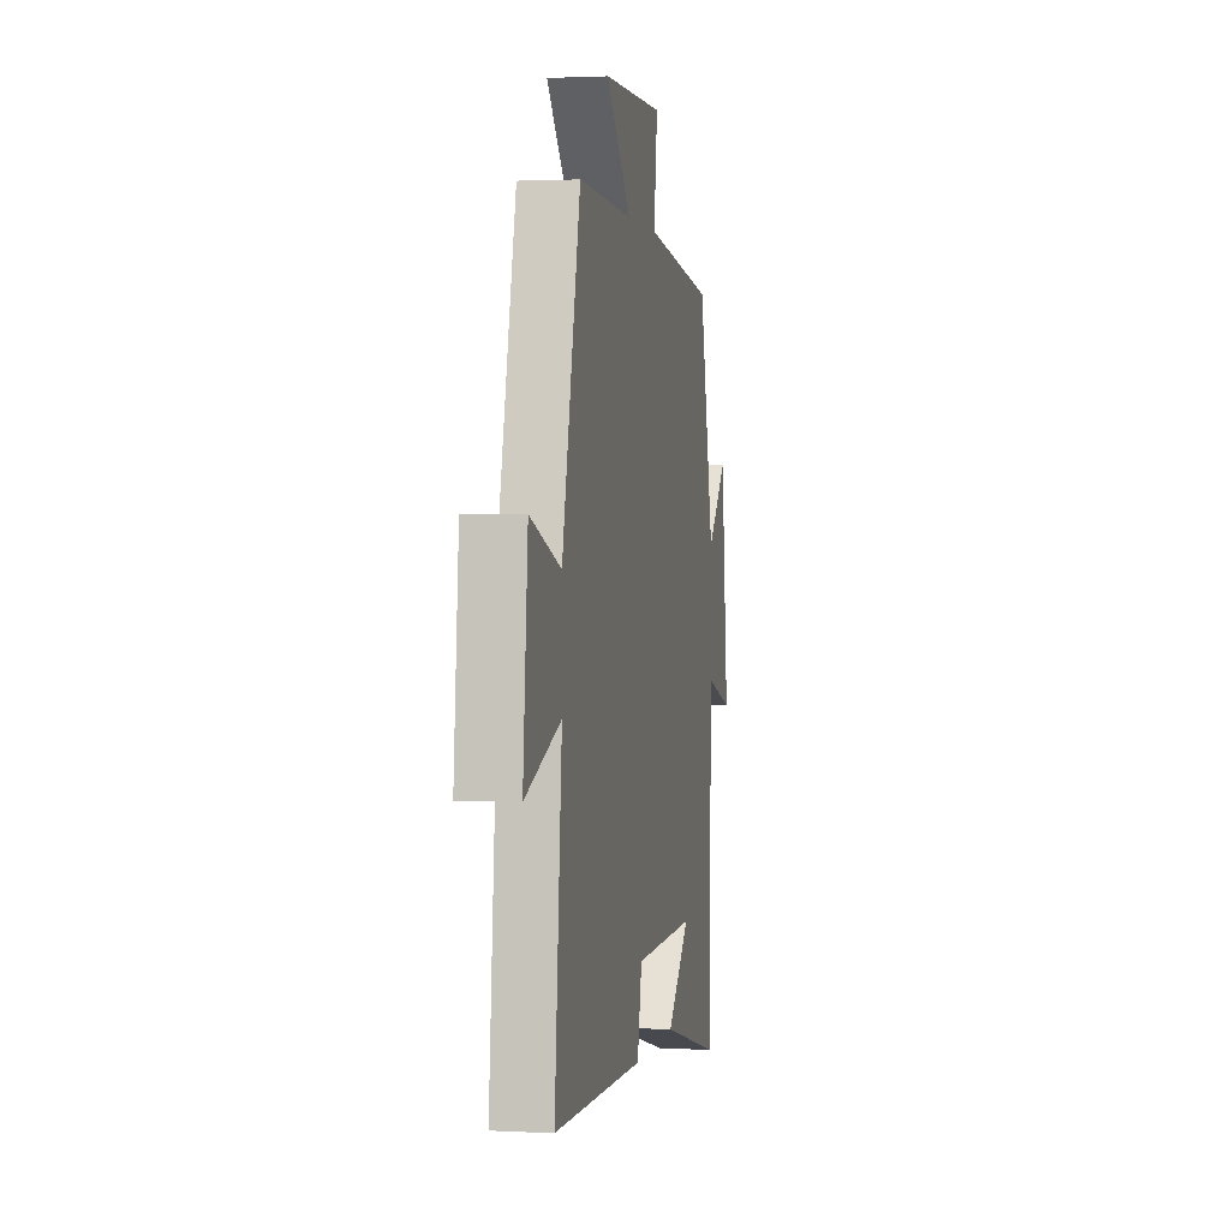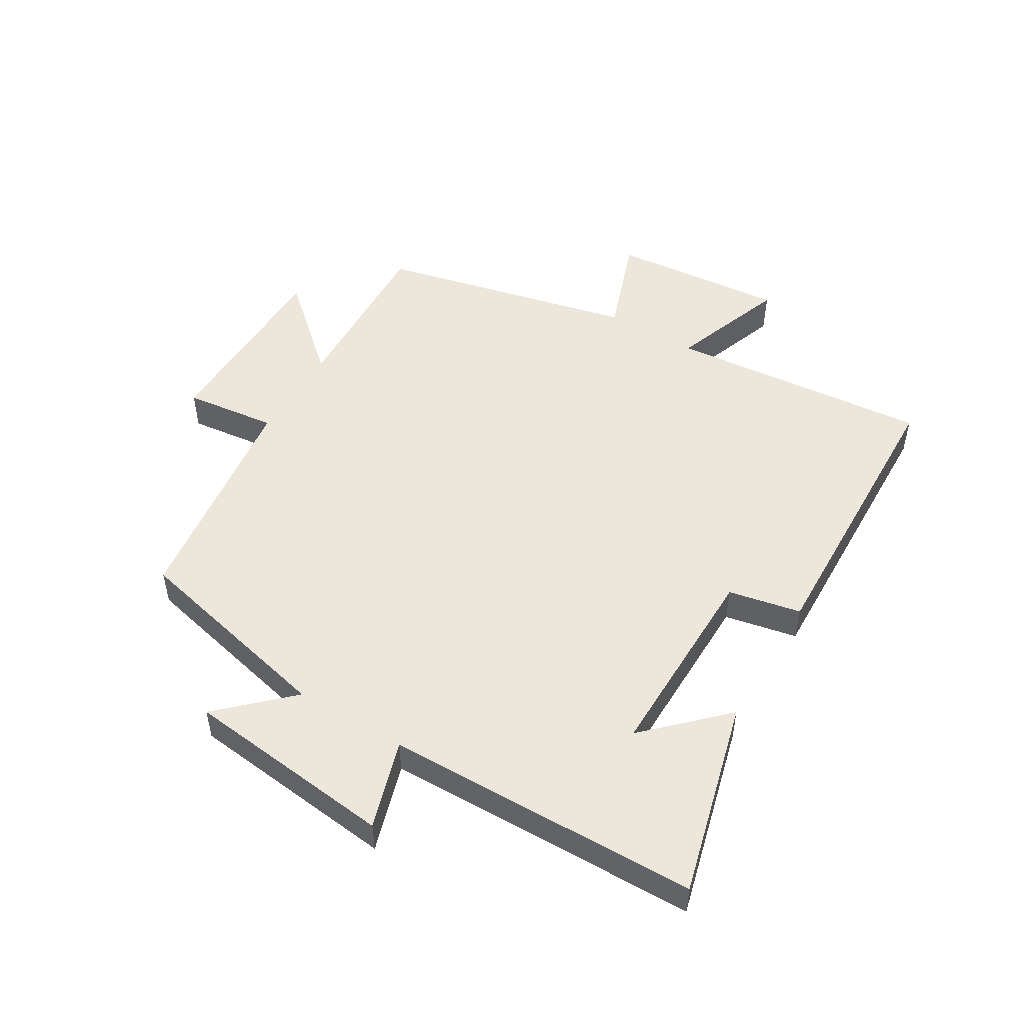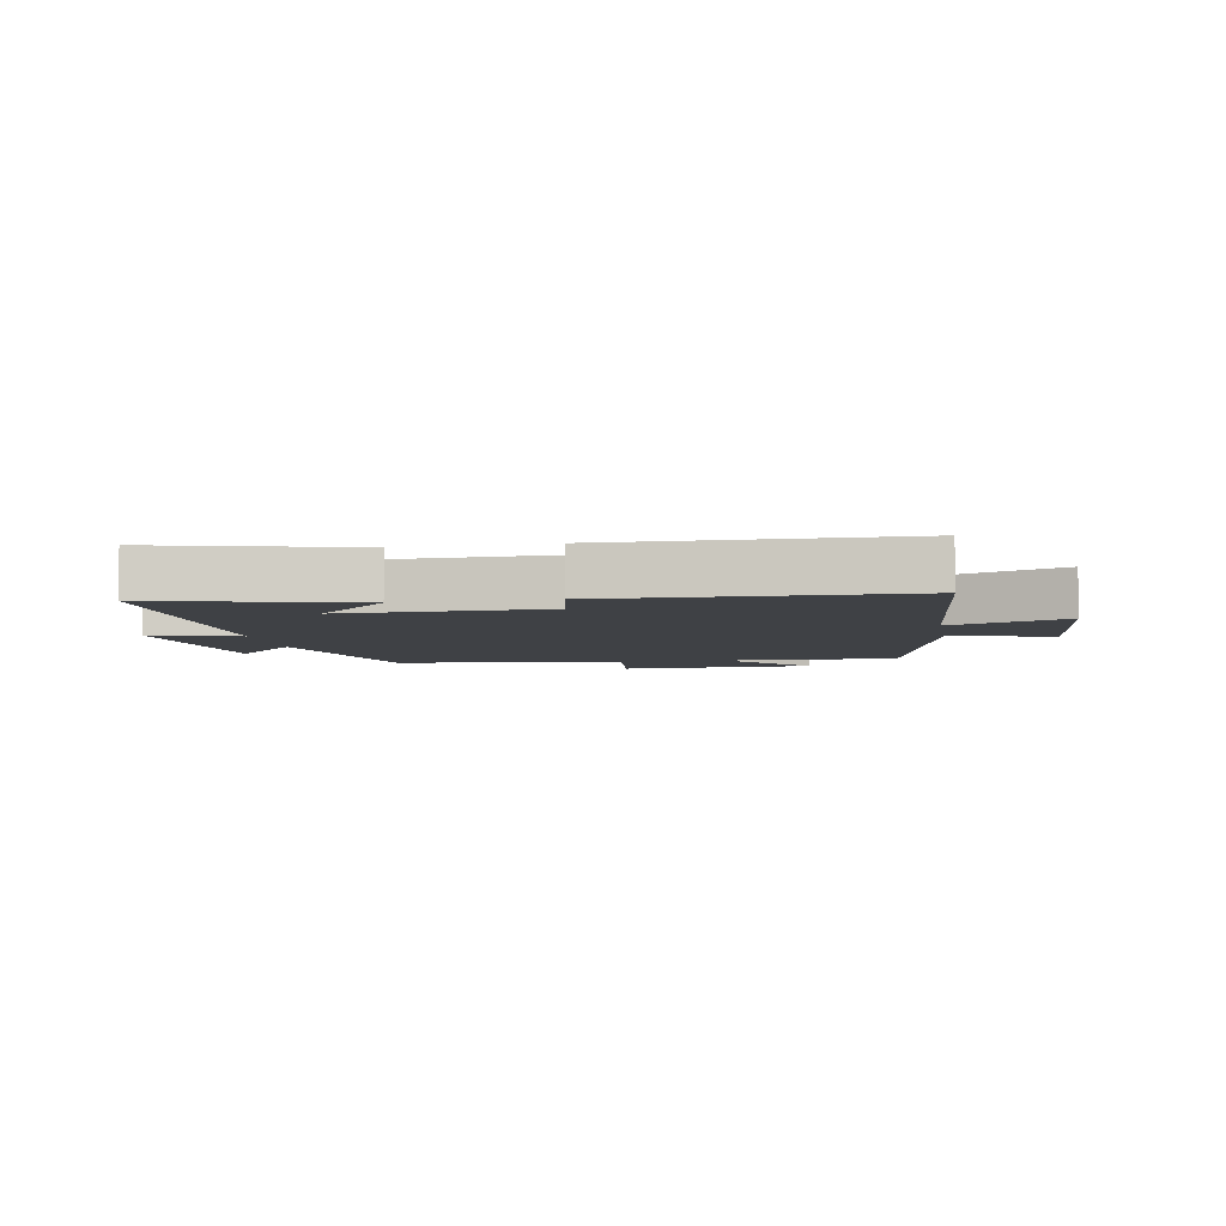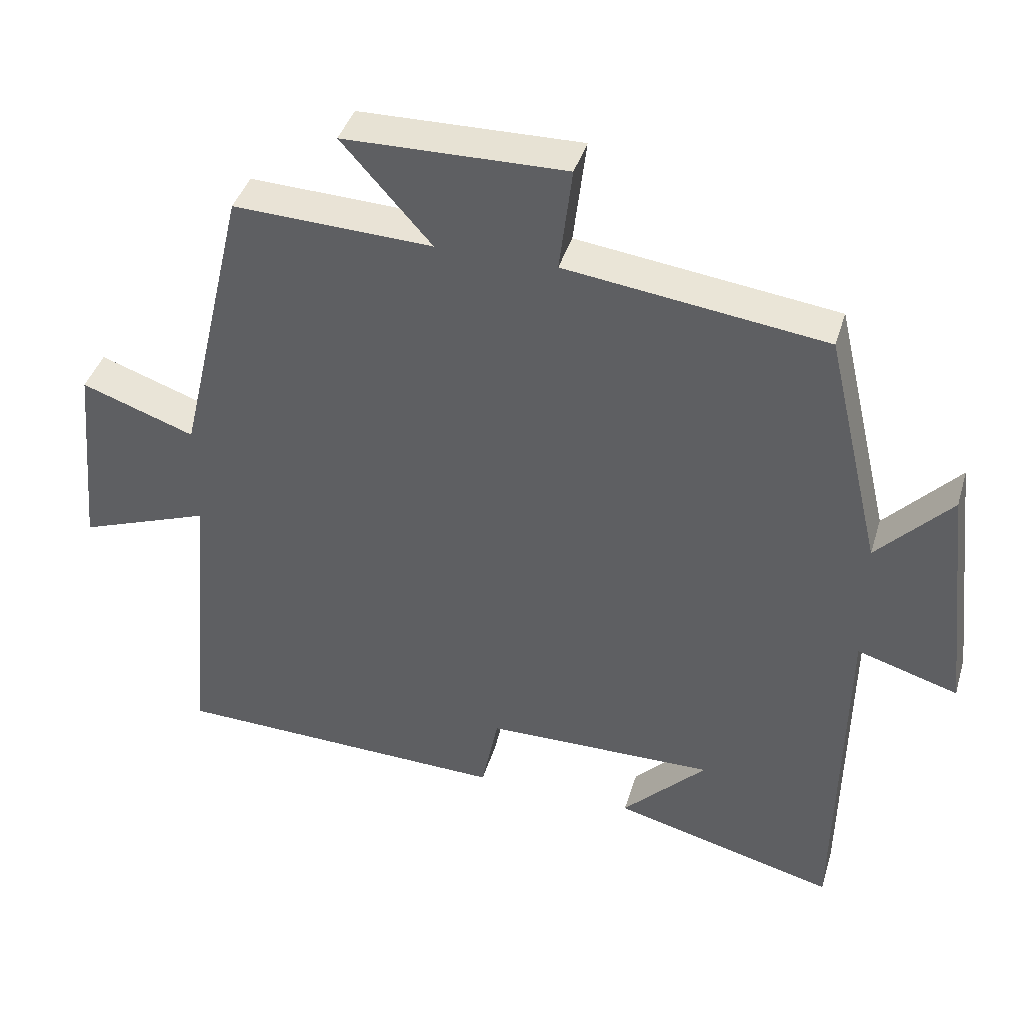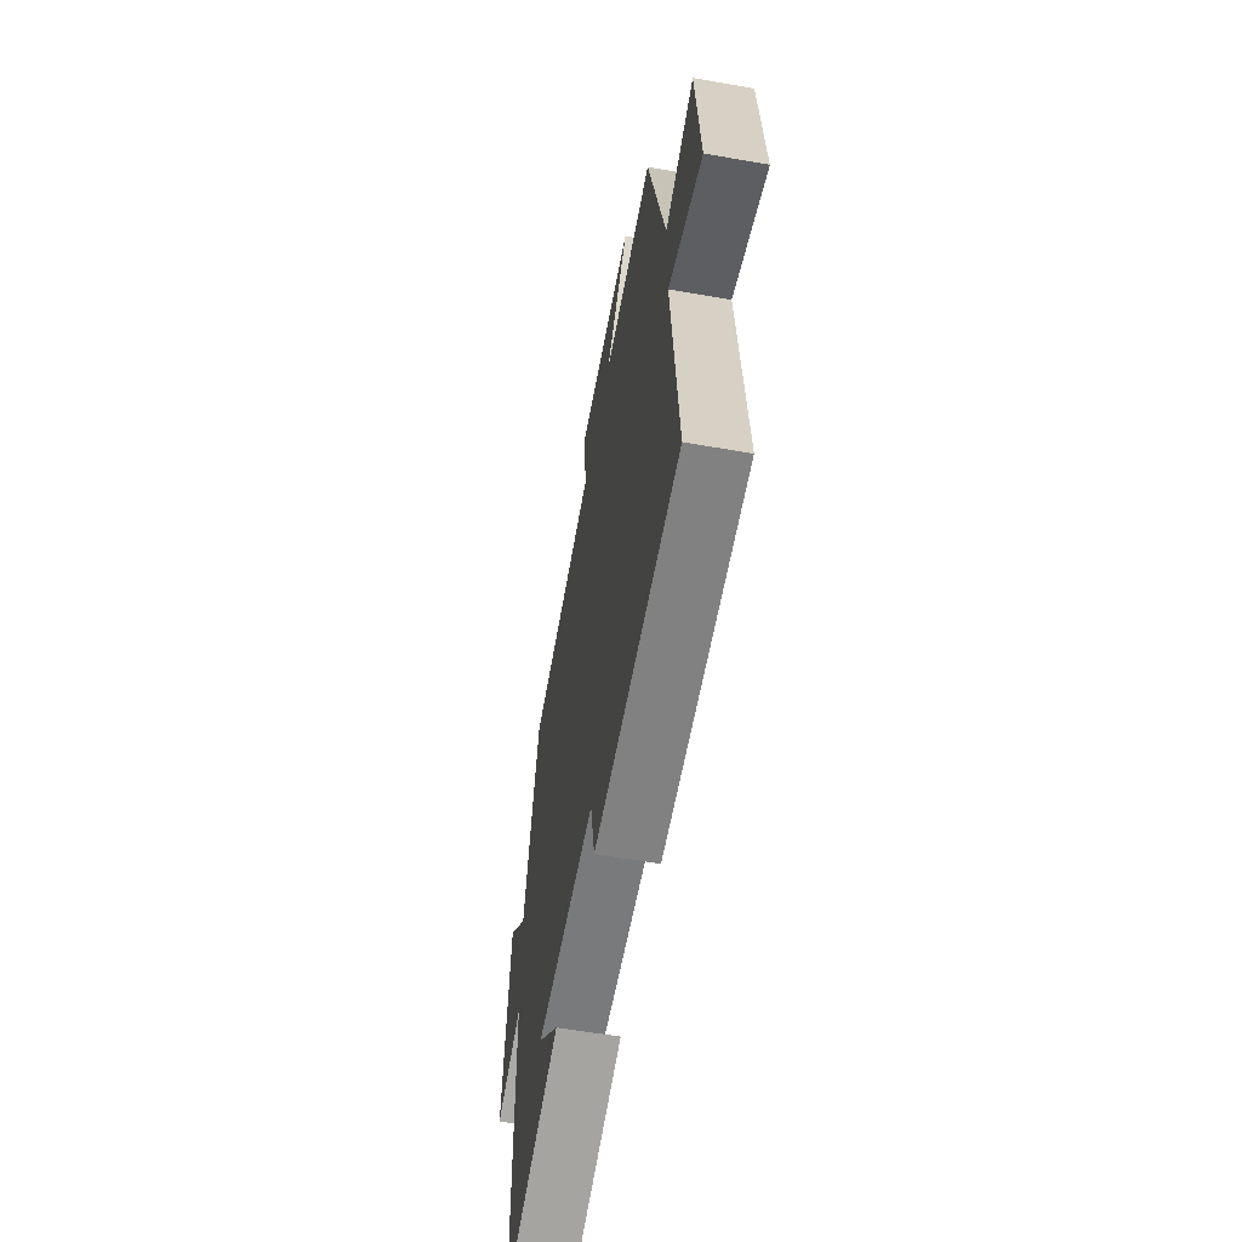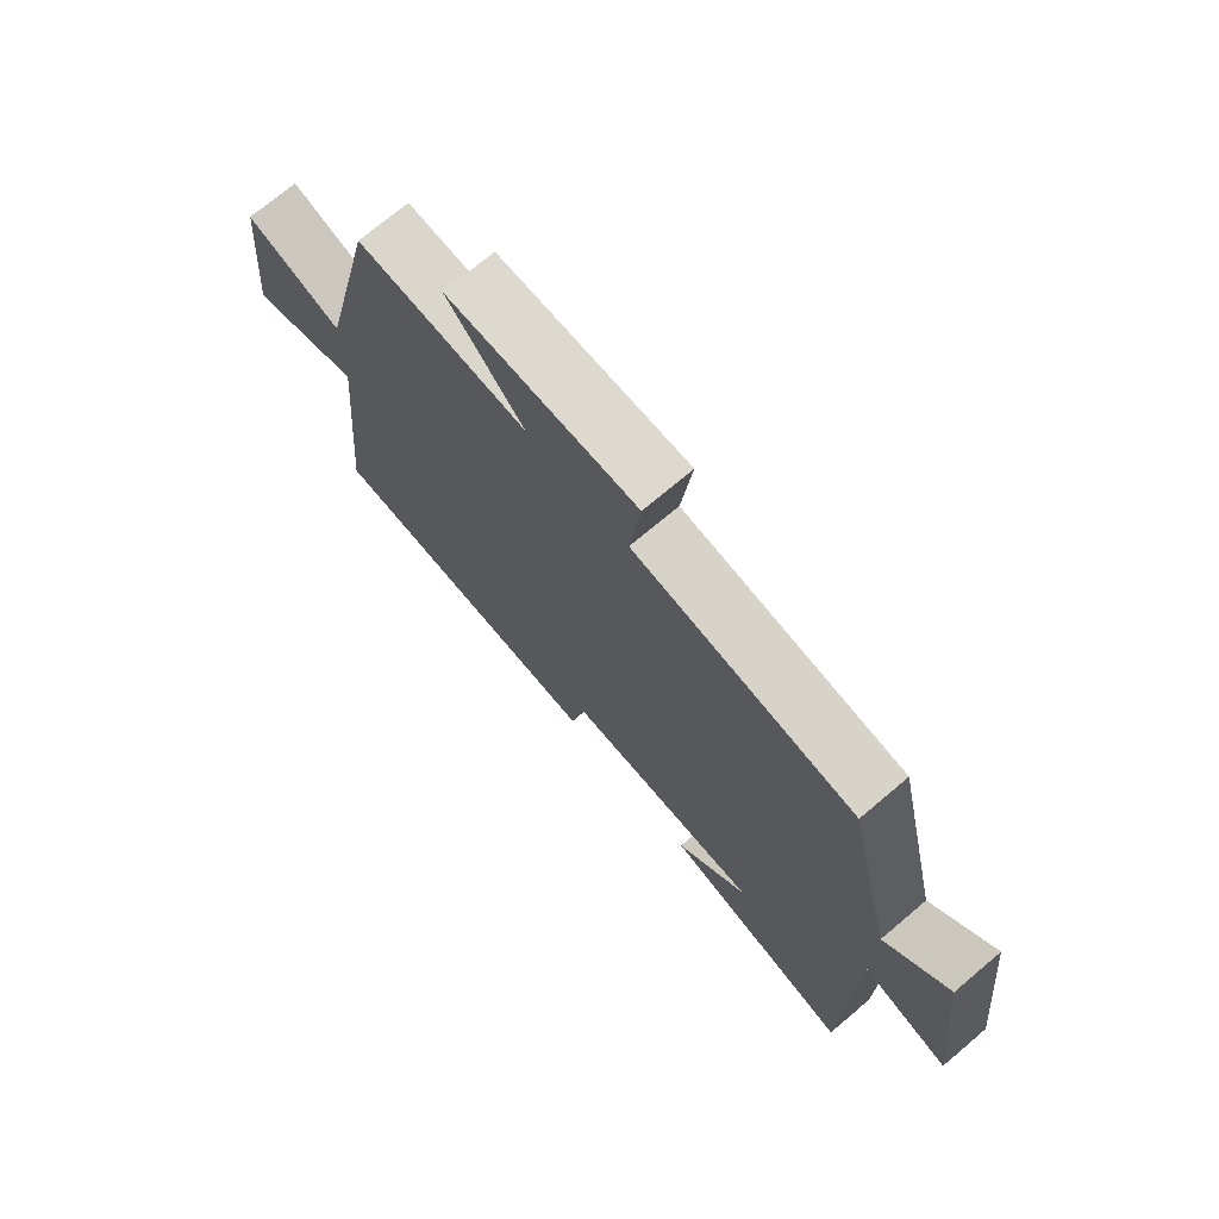
<metadata>
{"format":"obj","ext":"obj","renderer":"f3d","projection":"perspective","resolution":1024,"background":"white","views":[{"elev":1.8,"azim":-79.2,"up":"+Z"},{"elev":50.8,"azim":120.9,"up":"+Y"},{"elev":-5.6,"azim":-169.5,"up":"+Y"},{"elev":40.6,"azim":16.3,"up":"+Z"},{"elev":-58.7,"azim":-100.3,"up":"+Z"},{"elev":72.4,"azim":49.8,"up":"+Z"}]}
</metadata>
<code>
v -0.403 0.07 0.511
v -0.119 0.07 0.5
v -0.247 0.07 0.644
v 0.069 0.07 0.65
v 0.051 0.07 0.5
v 0.421 0.07 0.452
v 0.5 0.07 0.114
v 0.606 0.07 0.226
v 0.644 0.07 -0.116
v 0.5 0.07 -0.072
v 0.491 0.07 -0.583
v 0.172 0.07 -0.5
v 0.292 0.07 -0.378
v -0.036 0.07 -0.382
v -0.06 0.07 -0.5
v -0.539 0.07 -0.486
v -0.5 0.07 -0.06
v -0.688 0.07 -0.129
v -0.662 0.07 0.153
v -0.5 0.07 0.096
v -0.403 0 0.511
v -0.119 0 0.5
v -0.247 0 0.644
v 0.069 0 0.65
v 0.051 0 0.5
v 0.421 0 0.452
v 0.5 0 0.114
v 0.606 0 0.226
v 0.644 0 -0.116
v 0.5 0 -0.072
v 0.491 0 -0.583
v 0.172 0 -0.5
v 0.292 0 -0.378
v -0.036 0 -0.382
v -0.06 0 -0.5
v -0.539 0 -0.486
v -0.5 0 -0.06
v -0.688 0 -0.129
v -0.662 0 0.153
v -0.5 0 0.096
f 17 18 19 20
f 17 20 1 2
f 16 17 2
f 15 16 2
f 14 15 2
f 13 14 2
f 11 12 13
f 10 11 13 2
f 7 8 9 10
f 7 10 2
f 6 7 2
f 5 6 2
f 2 3 4 5
f 40 39 38 37
f 22 21 40 37
f 22 37 36
f 22 36 35
f 22 35 34
f 22 34 33
f 33 32 31
f 22 33 31 30
f 30 29 28 27
f 22 30 27
f 22 27 26
f 22 26 25
f 25 24 23 22
f 1 21 22 2
f 2 22 23 3
f 3 23 24 4
f 4 24 25 5
f 5 25 26 6
f 6 26 27 7
f 7 27 28 8
f 8 28 29 9
f 9 29 30 10
f 10 30 31 11
f 11 31 32 12
f 12 32 33 13
f 13 33 34 14
f 14 34 35 15
f 15 35 36 16
f 16 36 37 17
f 17 37 38 18
f 18 38 39 19
f 19 39 40 20
f 20 40 21 1

</code>
